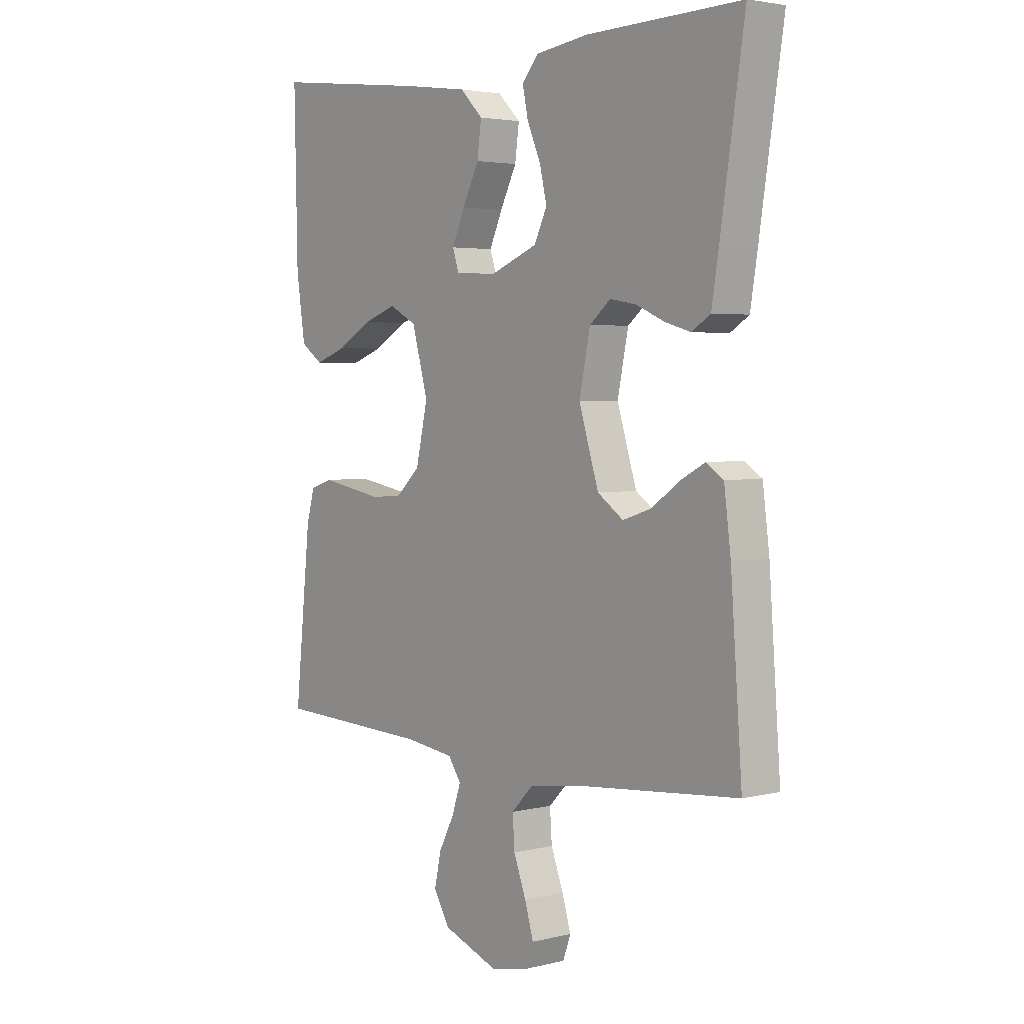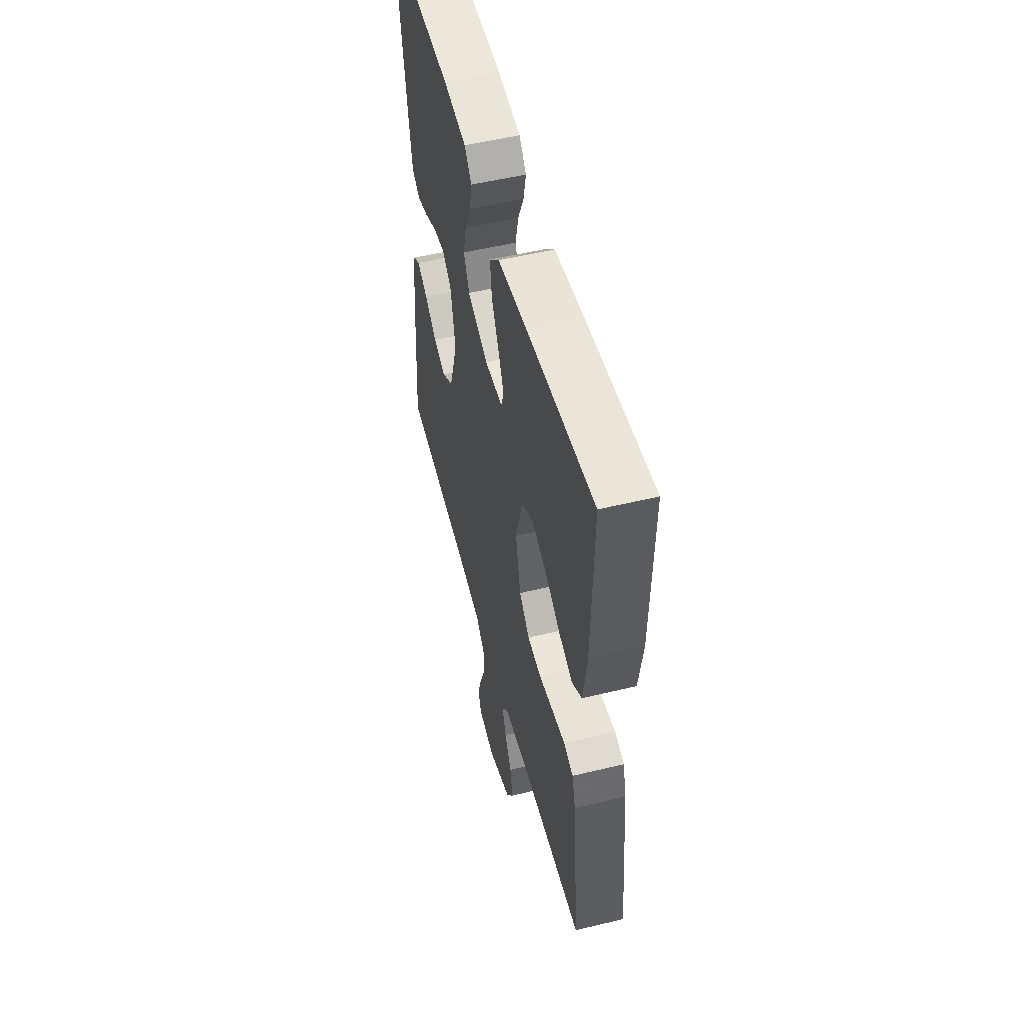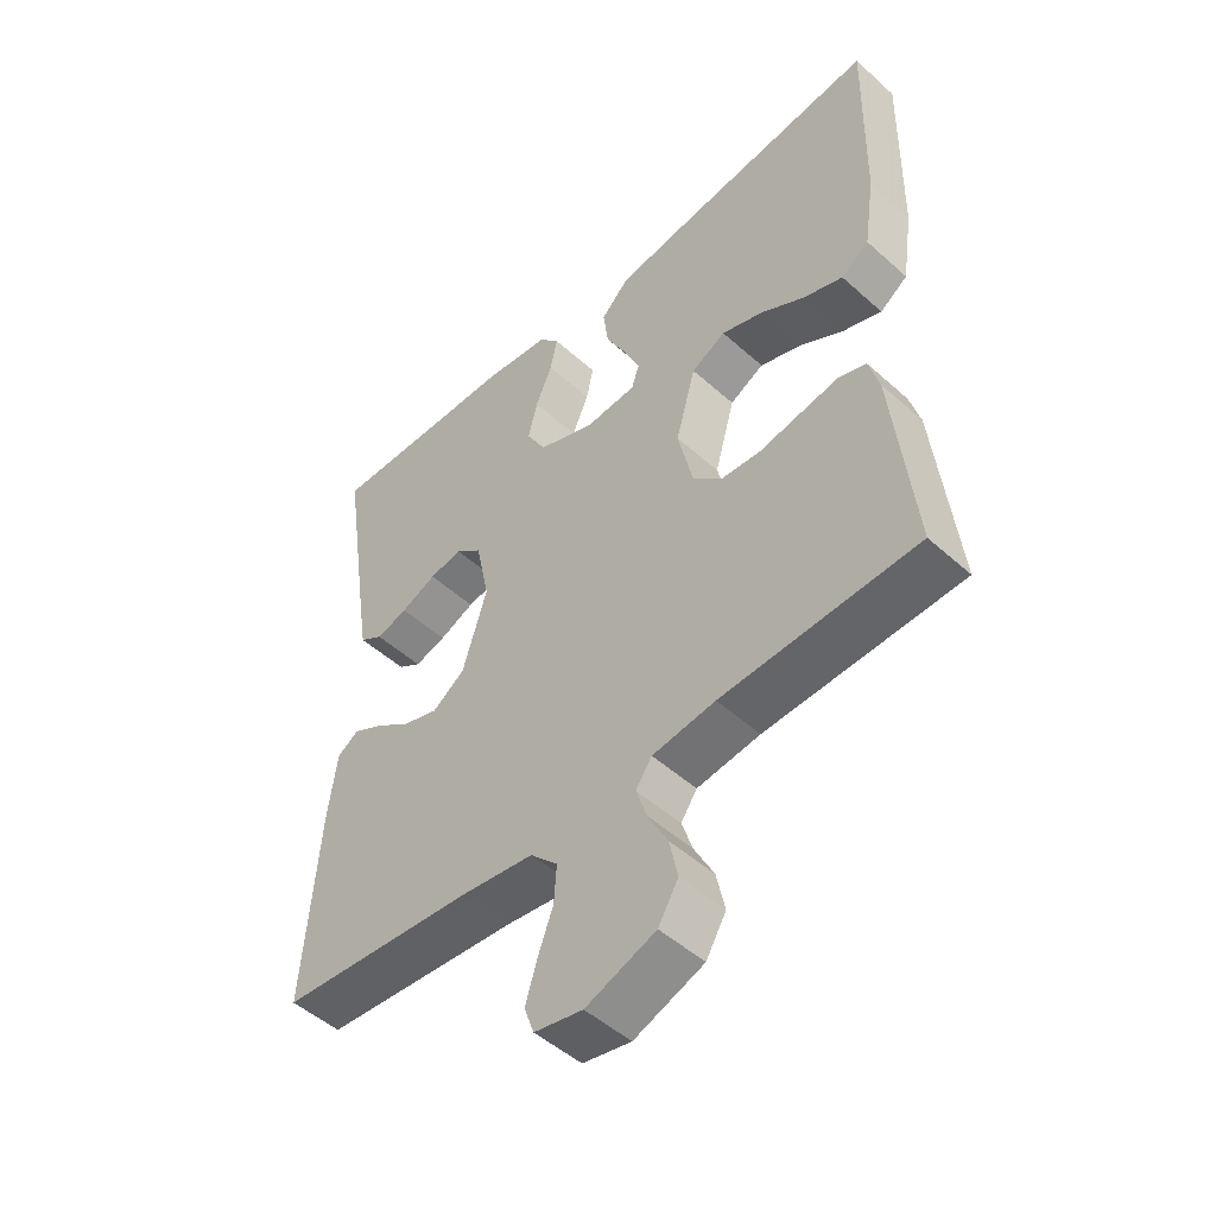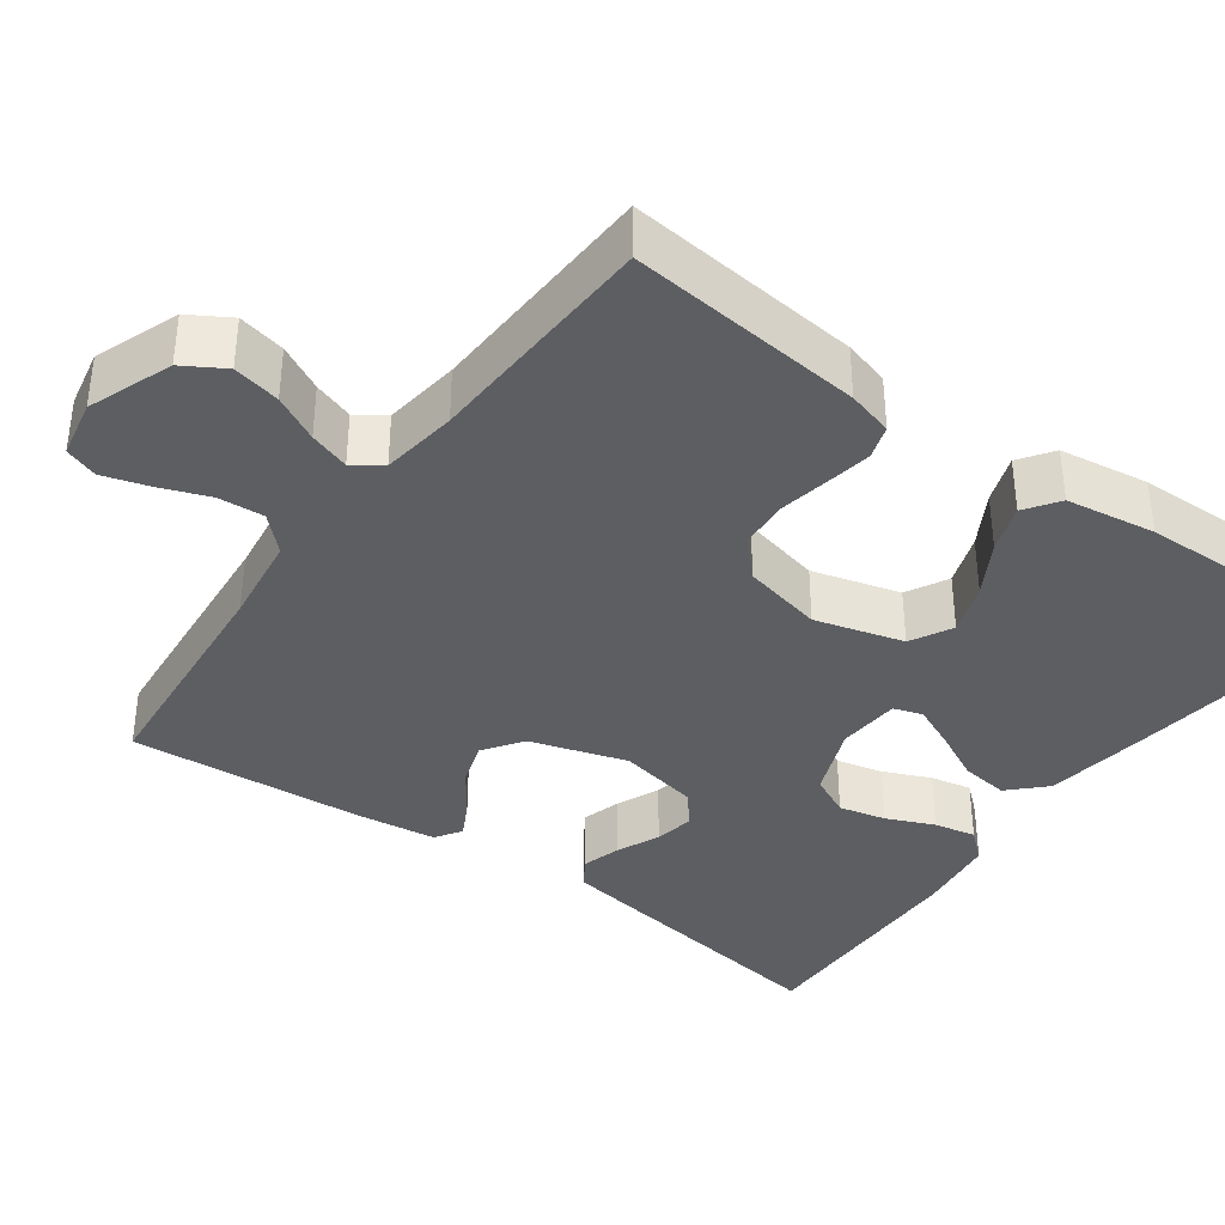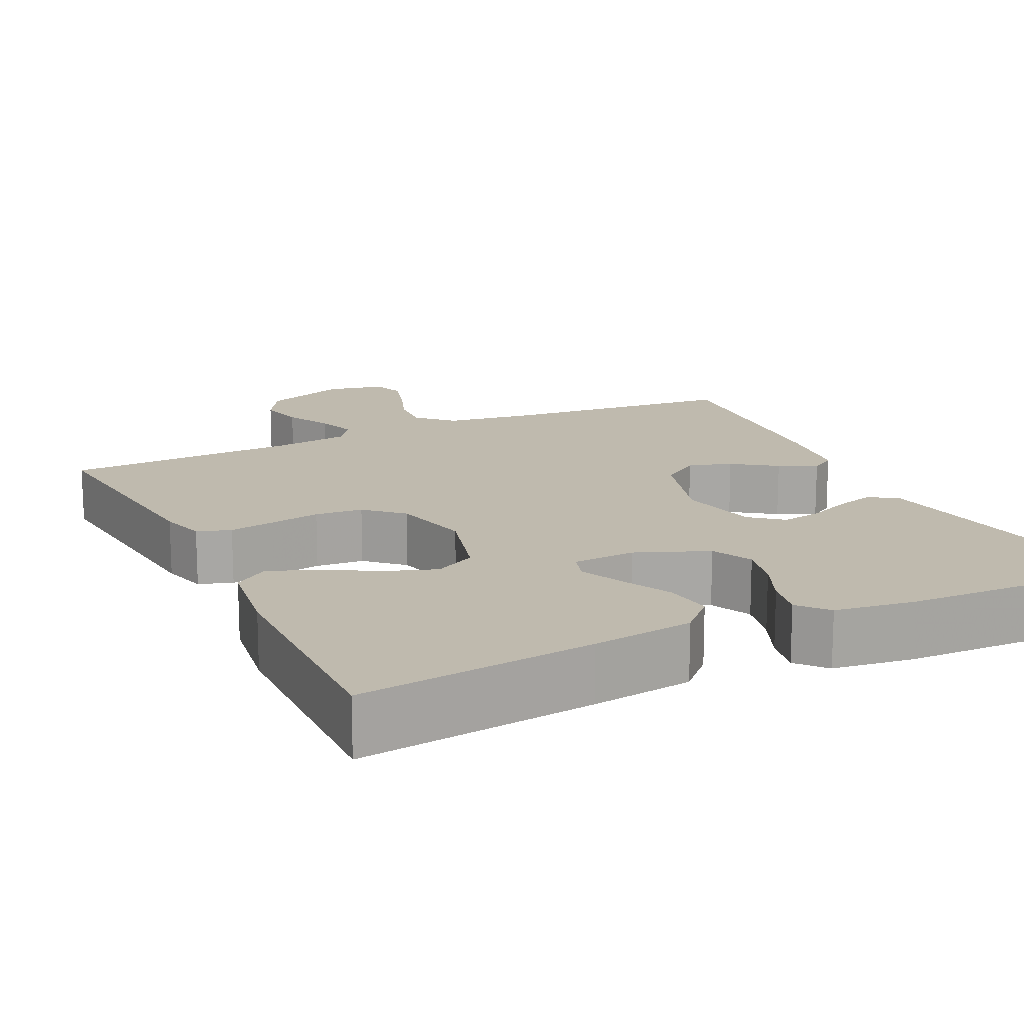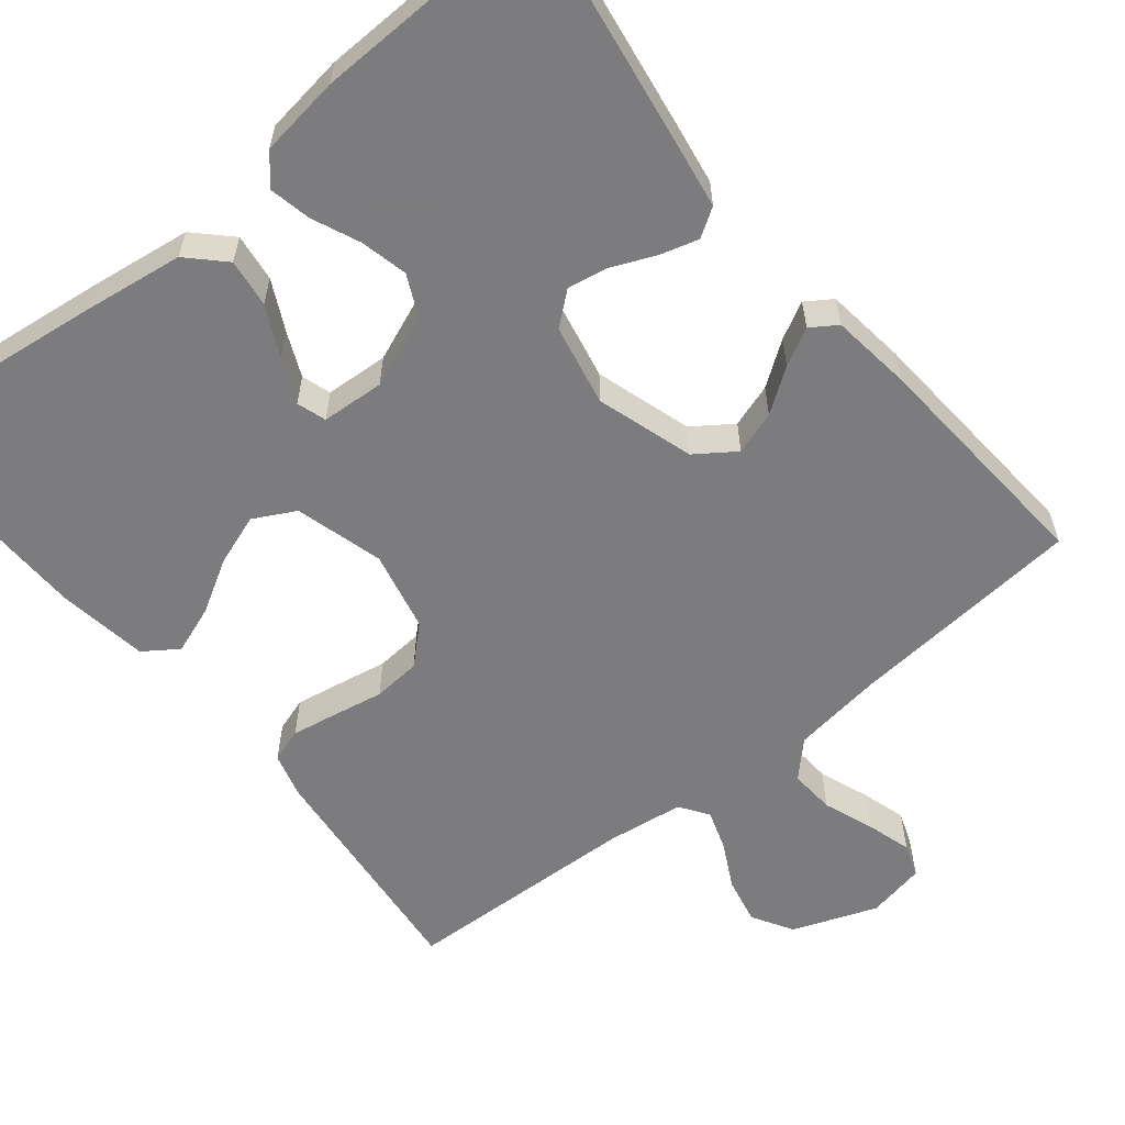
<metadata>
{"format":"obj","ext":"obj","renderer":"f3d","projection":"perspective","resolution":1024,"background":"white","views":[{"elev":3.4,"azim":50.5,"up":"+Z"},{"elev":53.1,"azim":-104.5,"up":"+Z"},{"elev":-49.8,"azim":-134.6,"up":"+Z"},{"elev":-37.5,"azim":-126.0,"up":"+Y"},{"elev":15.8,"azim":-25.7,"up":"+Y"},{"elev":-58.9,"azim":39.0,"up":"+Y"}]}
</metadata>
<code>
v 0.5 0.07 0.5
v 0.454 0.07 0.2
v 0.44 0.07 0.113
v 0.404 0.07 0.09
v 0.355 0.07 0.104
v 0.3 0.07 0.128
v 0.249 0.07 0.137
v 0.208 0.07 0.103
v 0.187 0.07 0
v 0.225 0.07 -0.123
v 0.275 0.07 -0.158
v 0.33 0.07 -0.14
v 0.385 0.07 -0.101
v 0.432 0.07 -0.076
v 0.465 0.07 -0.098
v 0.478 0.07 -0.2
v 0.5 0.07 -0.5
v 0.2 0.07 -0.527
v 0.086 0.07 -0.543
v 0.044 0.07 -0.586
v 0.048 0.07 -0.644
v 0.072 0.07 -0.708
v 0.089 0.07 -0.765
v 0.074 0.07 -0.807
v 0 0.07 -0.822
v -0.107 0.07 -0.782
v -0.138 0.07 -0.73
v -0.125 0.07 -0.67
v -0.095 0.07 -0.612
v -0.078 0.07 -0.561
v -0.103 0.07 -0.525
v -0.2 0.07 -0.512
v -0.5 0.07 -0.5
v -0.469 0.07 -0.2
v -0.453 0.07 -0.142
v -0.41 0.07 -0.128
v -0.352 0.07 -0.138
v -0.287 0.07 -0.15
v -0.226 0.07 -0.145
v -0.18 0.07 -0.102
v -0.157 0.07 0
v -0.188 0.07 0.112
v -0.241 0.07 0.14
v -0.306 0.07 0.117
v -0.373 0.07 0.078
v -0.434 0.07 0.056
v -0.477 0.07 0.086
v -0.494 0.07 0.2
v -0.5 0.07 0.5
v -0.2 0.07 0.464
v -0.071 0.07 0.446
v -0.027 0.07 0.402
v -0.035 0.07 0.341
v -0.067 0.07 0.277
v -0.092 0.07 0.221
v -0.08 0.07 0.184
v 0 0.07 0.179
v 0.092 0.07 0.216
v 0.117 0.07 0.268
v 0.103 0.07 0.328
v 0.077 0.07 0.388
v 0.066 0.07 0.441
v 0.098 0.07 0.478
v 0.2 0.07 0.492
v 0.5 0 0.5
v 0.454 0 0.2
v 0.44 0 0.113
v 0.404 0 0.09
v 0.355 0 0.104
v 0.3 0 0.128
v 0.249 0 0.137
v 0.208 0 0.103
v 0.187 0 0
v 0.225 0 -0.123
v 0.275 0 -0.158
v 0.33 0 -0.14
v 0.385 0 -0.101
v 0.432 0 -0.076
v 0.465 0 -0.098
v 0.478 0 -0.2
v 0.5 0 -0.5
v 0.2 0 -0.527
v 0.086 0 -0.543
v 0.044 0 -0.586
v 0.048 0 -0.644
v 0.072 0 -0.708
v 0.089 0 -0.765
v 0.074 0 -0.807
v 0 0 -0.822
v -0.107 0 -0.782
v -0.138 0 -0.73
v -0.125 0 -0.67
v -0.095 0 -0.612
v -0.078 0 -0.561
v -0.103 0 -0.525
v -0.2 0 -0.512
v -0.5 0 -0.5
v -0.469 0 -0.2
v -0.453 0 -0.142
v -0.41 0 -0.128
v -0.352 0 -0.138
v -0.287 0 -0.15
v -0.226 0 -0.145
v -0.18 0 -0.102
v -0.157 0 0
v -0.188 0 0.112
v -0.241 0 0.14
v -0.306 0 0.117
v -0.373 0 0.078
v -0.434 0 0.056
v -0.477 0 0.086
v -0.494 0 0.2
v -0.5 0 0.5
v -0.2 0 0.464
v -0.071 0 0.446
v -0.027 0 0.402
v -0.035 0 0.341
v -0.067 0 0.277
v -0.092 0 0.221
v -0.08 0 0.184
v 0 0 0.179
v 0.092 0 0.216
v 0.117 0 0.268
v 0.103 0 0.328
v 0.077 0 0.388
v 0.066 0 0.441
v 0.098 0 0.478
v 0.2 0 0.492
f 4 5 6
f 3 4 6
f 2 3 6
f 1 2 6
f 64 1 6
f 63 64 6
f 62 63 6
f 61 62 6
f 60 61 6
f 59 60 6 7
f 58 59 7 8
f 57 58 8 9
f 56 57 9 10
f 52 53 54
f 51 52 54
f 50 51 54
f 49 50 54
f 48 49 54
f 47 48 54
f 46 47 54
f 45 46 54
f 44 45 54
f 43 44 54 55
f 42 43 55 56
f 36 37 38
f 35 36 38
f 34 35 38
f 33 34 38
f 32 33 38
f 31 32 38 39
f 30 31 39 40
f 27 28 29
f 26 27 29
f 25 26 29
f 24 25 29
f 23 24 29
f 22 23 29
f 21 22 29
f 20 21 29 30
f 30 40 41
f 20 30 41
f 19 20 41
f 16 17 18
f 15 16 18
f 14 15 18
f 13 14 18
f 12 13 18
f 11 12 18 19
f 42 56 10
f 41 42 10
f 19 41 10
f 10 11 19
f 70 69 68
f 70 68 67
f 70 67 66
f 70 66 65
f 70 65 128
f 70 128 127
f 70 127 126
f 70 126 125
f 70 125 124
f 71 70 124 123
f 72 71 123 122
f 73 72 122 121
f 74 73 121 120
f 118 117 116
f 118 116 115
f 118 115 114
f 118 114 113
f 118 113 112
f 118 112 111
f 118 111 110
f 118 110 109
f 118 109 108
f 119 118 108 107
f 120 119 107 106
f 102 101 100
f 102 100 99
f 102 99 98
f 102 98 97
f 102 97 96
f 103 102 96 95
f 104 103 95 94
f 93 92 91
f 93 91 90
f 93 90 89
f 93 89 88
f 93 88 87
f 93 87 86
f 93 86 85
f 94 93 85 84
f 105 104 94
f 105 94 84
f 105 84 83
f 82 81 80
f 82 80 79
f 82 79 78
f 82 78 77
f 82 77 76
f 83 82 76 75
f 74 120 106
f 74 106 105
f 74 105 83
f 83 75 74
f 1 65 66 2
f 2 66 67 3
f 3 67 68 4
f 4 68 69 5
f 5 69 70 6
f 6 70 71 7
f 7 71 72 8
f 8 72 73 9
f 9 73 74 10
f 10 74 75 11
f 11 75 76 12
f 12 76 77 13
f 13 77 78 14
f 14 78 79 15
f 15 79 80 16
f 16 80 81 17
f 17 81 82 18
f 18 82 83 19
f 19 83 84 20
f 20 84 85 21
f 21 85 86 22
f 22 86 87 23
f 23 87 88 24
f 24 88 89 25
f 25 89 90 26
f 26 90 91 27
f 27 91 92 28
f 28 92 93 29
f 29 93 94 30
f 30 94 95 31
f 31 95 96 32
f 32 96 97 33
f 33 97 98 34
f 34 98 99 35
f 35 99 100 36
f 36 100 101 37
f 37 101 102 38
f 38 102 103 39
f 39 103 104 40
f 40 104 105 41
f 41 105 106 42
f 42 106 107 43
f 43 107 108 44
f 44 108 109 45
f 45 109 110 46
f 46 110 111 47
f 47 111 112 48
f 48 112 113 49
f 49 113 114 50
f 50 114 115 51
f 51 115 116 52
f 52 116 117 53
f 53 117 118 54
f 54 118 119 55
f 55 119 120 56
f 56 120 121 57
f 57 121 122 58
f 58 122 123 59
f 59 123 124 60
f 60 124 125 61
f 61 125 126 62
f 62 126 127 63
f 63 127 128 64
f 64 128 65 1

</code>
